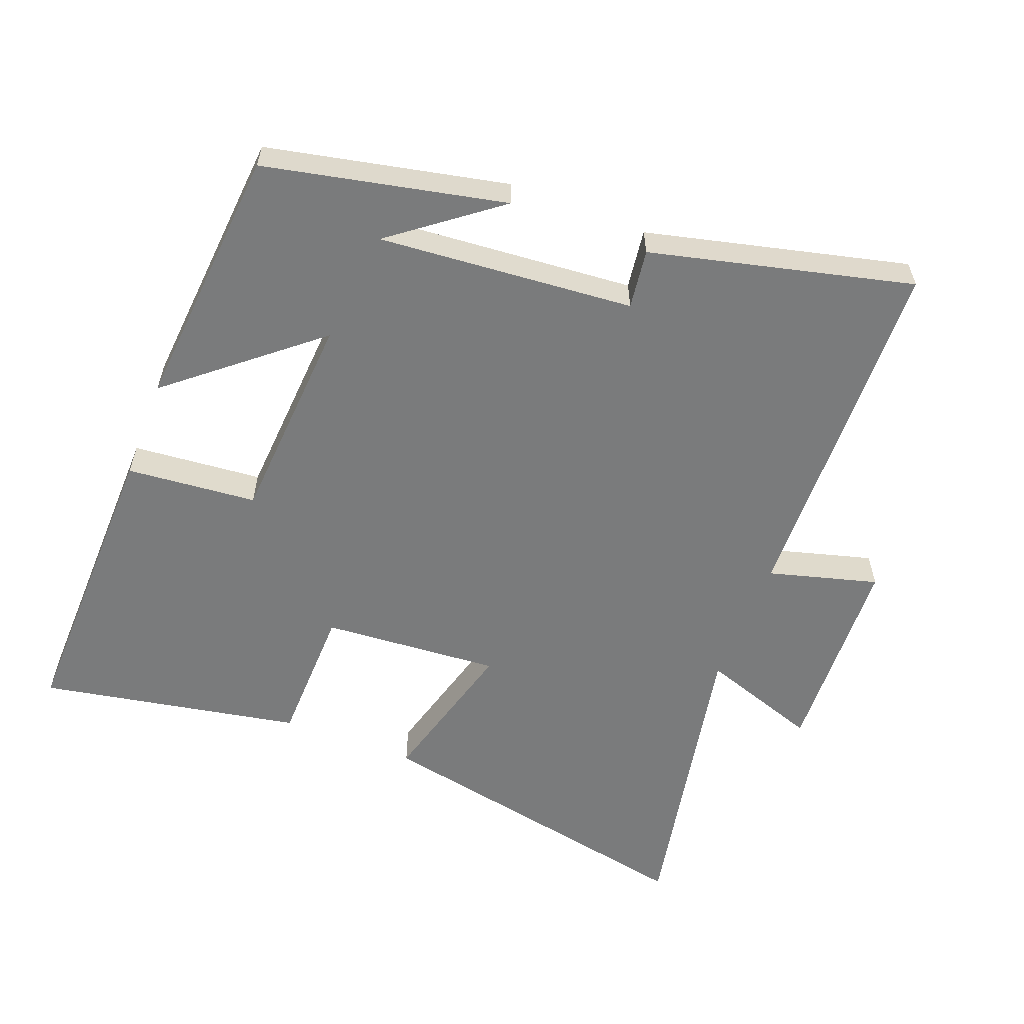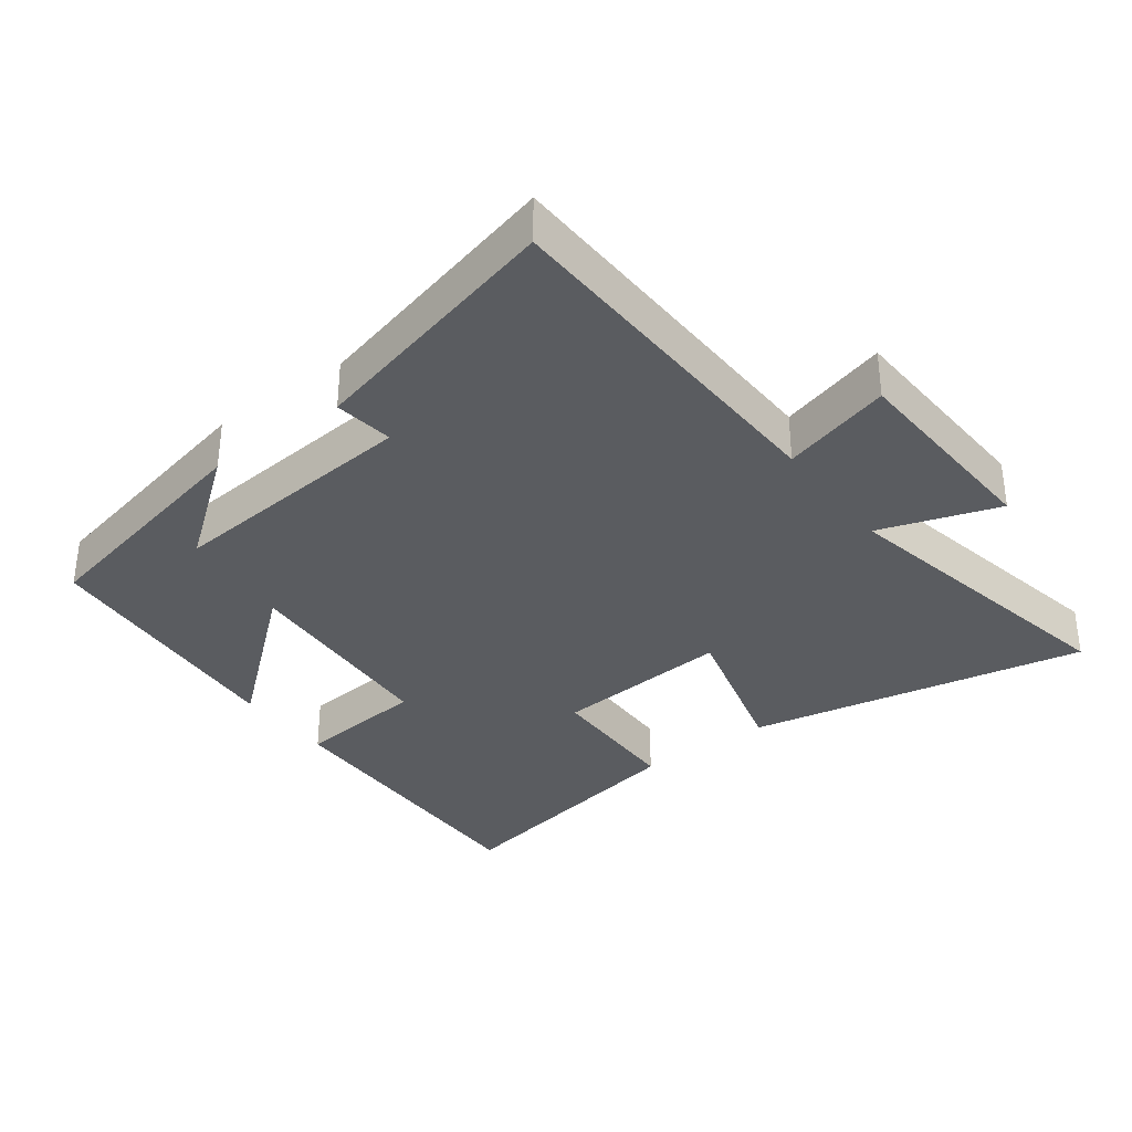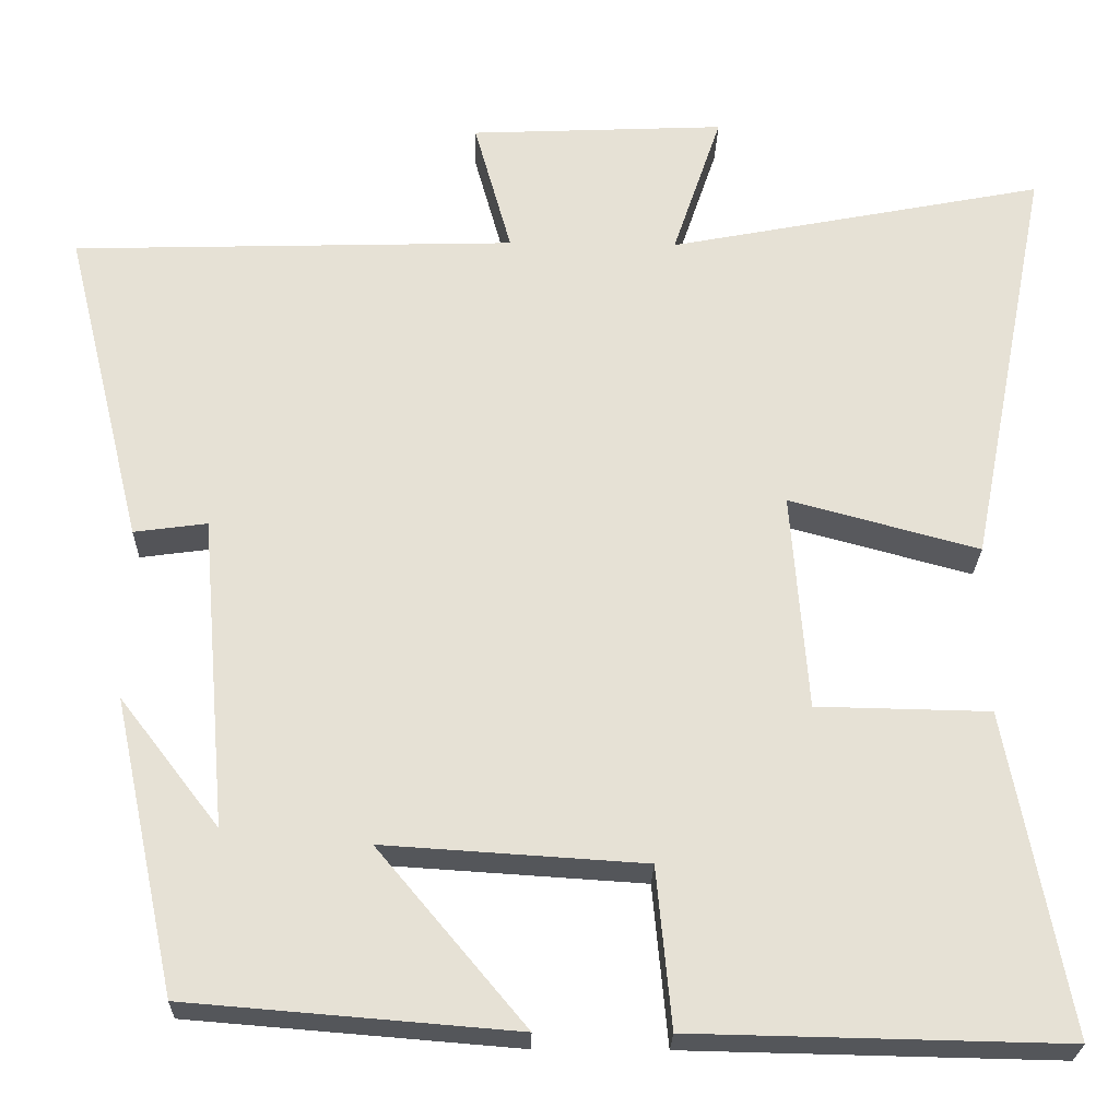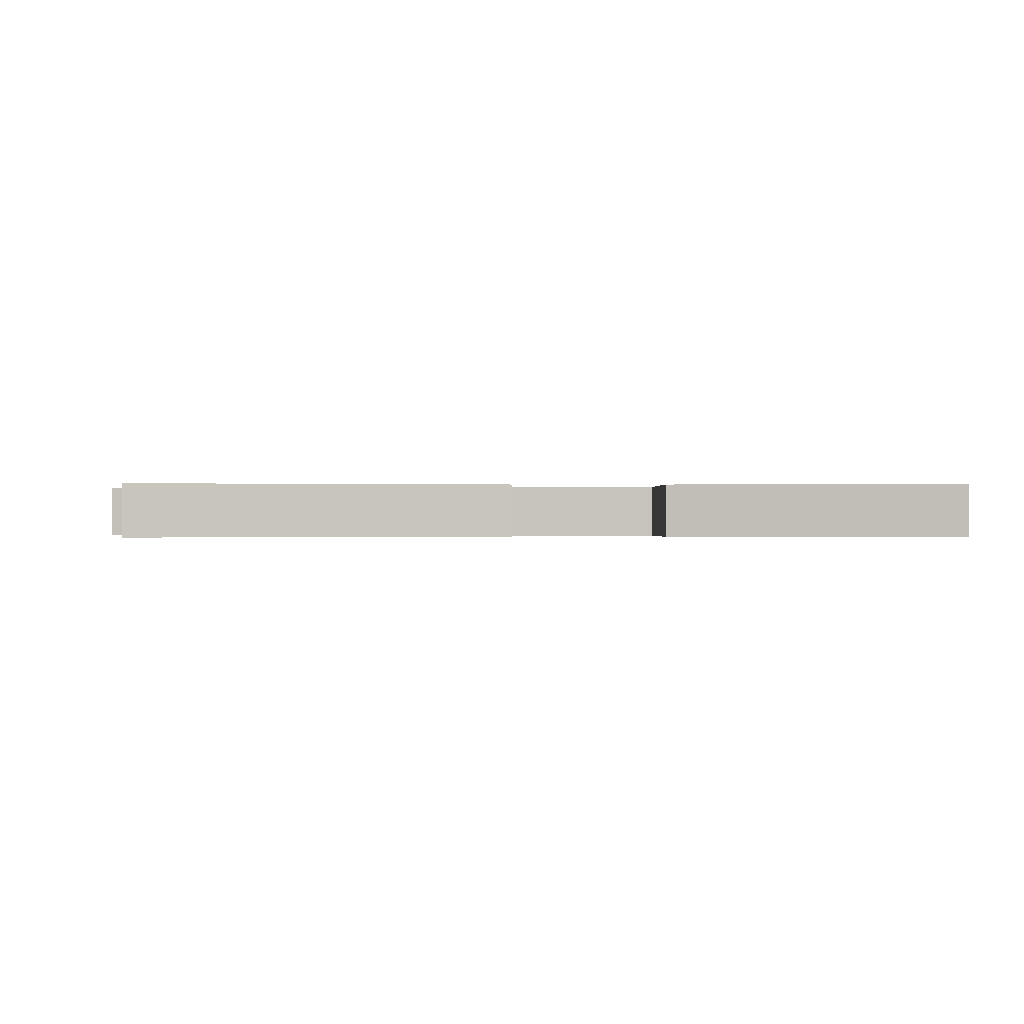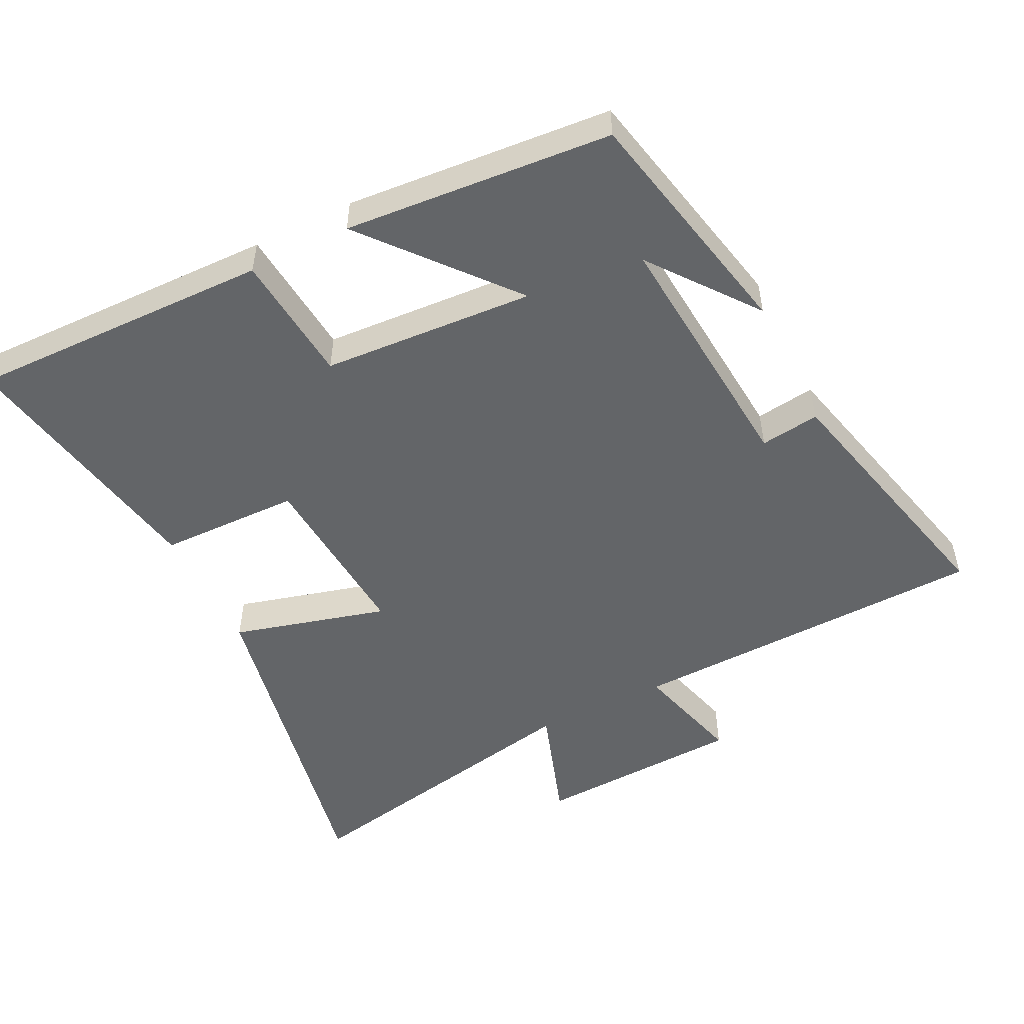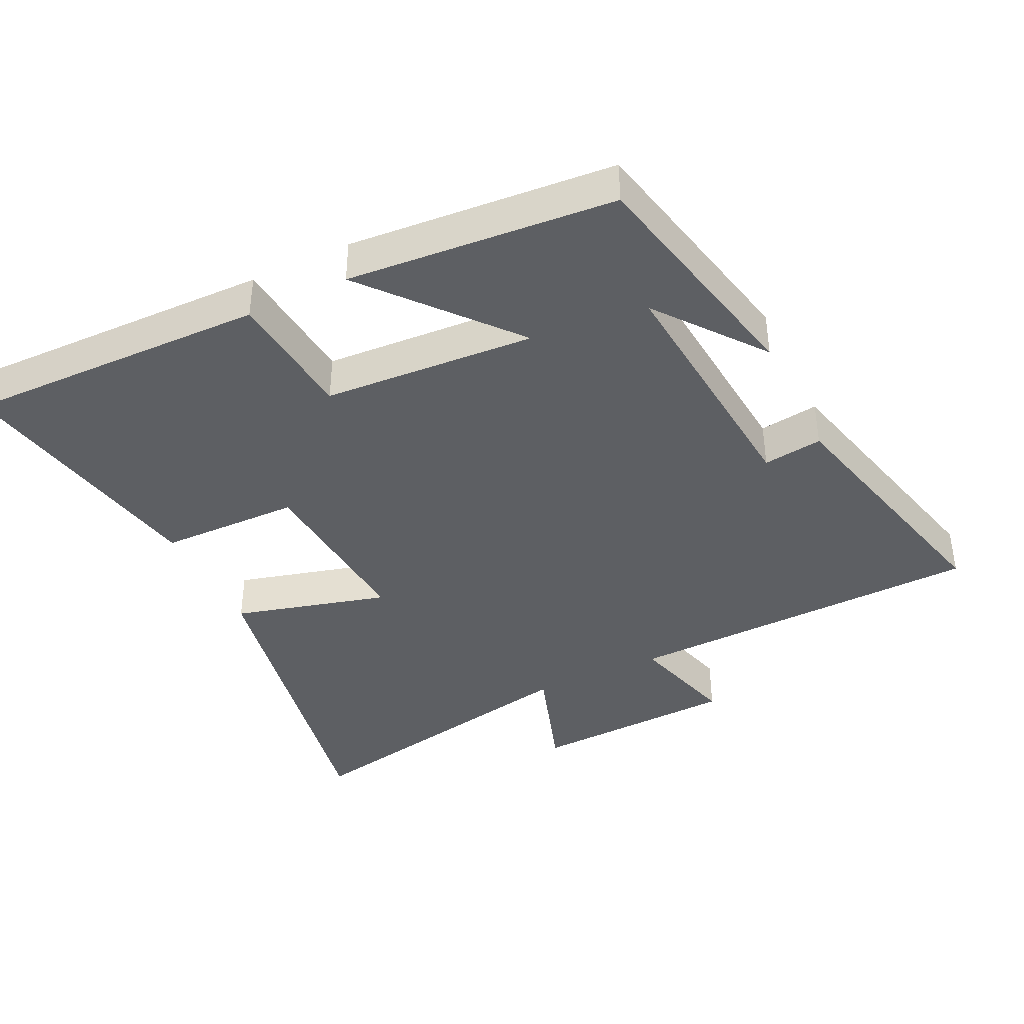
<metadata>
{"format":"obj","ext":"obj","renderer":"f3d","projection":"perspective","resolution":1024,"background":"white","views":[{"elev":-58.3,"azim":-111.2,"up":"+Y"},{"elev":-34.3,"azim":-53.1,"up":"+Y"},{"elev":-25.2,"azim":-1.4,"up":"+Z"},{"elev":-0.2,"azim":89.7,"up":"+Y"},{"elev":-51.4,"azim":-153.6,"up":"+Y"},{"elev":-39.8,"azim":-154.1,"up":"+Y"}]}
</metadata>
<code>
v -0.595 0.07 0.484
v -0.06 0.07 0.5
v -0.105 0.07 0.662
v 0.203 0.07 0.676
v 0.144 0.07 0.5
v 0.599 0.07 0.589
v 0.5 0.07 0.086
v 0.271 0.07 0.148
v 0.291 0.07 -0.116
v 0.5 0.07 -0.12
v 0.573 0.07 -0.509
v 0.125 0.07 -0.5
v 0.107 0.07 -0.307
v -0.207 0.07 -0.287
v -0.029 0.07 -0.5
v -0.424 0.07 -0.468
v -0.5 0.07 -0.113
v -0.38 0.07 -0.269
v -0.412 0.07 0.109
v -0.5 0.07 0.097
v -0.595 0 0.484
v -0.06 0 0.5
v -0.105 0 0.662
v 0.203 0 0.676
v 0.144 0 0.5
v 0.599 0 0.589
v 0.5 0 0.086
v 0.271 0 0.148
v 0.291 0 -0.116
v 0.5 0 -0.12
v 0.573 0 -0.509
v 0.125 0 -0.5
v 0.107 0 -0.307
v -0.207 0 -0.287
v -0.029 0 -0.5
v -0.424 0 -0.468
v -0.5 0 -0.113
v -0.38 0 -0.269
v -0.412 0 0.109
v -0.5 0 0.097
f 19 20 1 2
f 18 19 2
f 16 17 18
f 14 15 16 18
f 13 14 18 2
f 10 11 12 13
f 9 10 13
f 8 9 13 2
f 5 6 7 8
f 5 8 2 3
f 3 4 5
f 22 21 40 39
f 22 39 38
f 38 37 36
f 38 36 35 34
f 22 38 34 33
f 33 32 31 30
f 33 30 29
f 22 33 29 28
f 28 27 26 25
f 23 22 28 25
f 25 24 23
f 1 21 22 2
f 2 22 23 3
f 3 23 24 4
f 4 24 25 5
f 5 25 26 6
f 6 26 27 7
f 7 27 28 8
f 8 28 29 9
f 9 29 30 10
f 10 30 31 11
f 11 31 32 12
f 12 32 33 13
f 13 33 34 14
f 14 34 35 15
f 15 35 36 16
f 16 36 37 17
f 17 37 38 18
f 18 38 39 19
f 19 39 40 20
f 20 40 21 1

</code>
